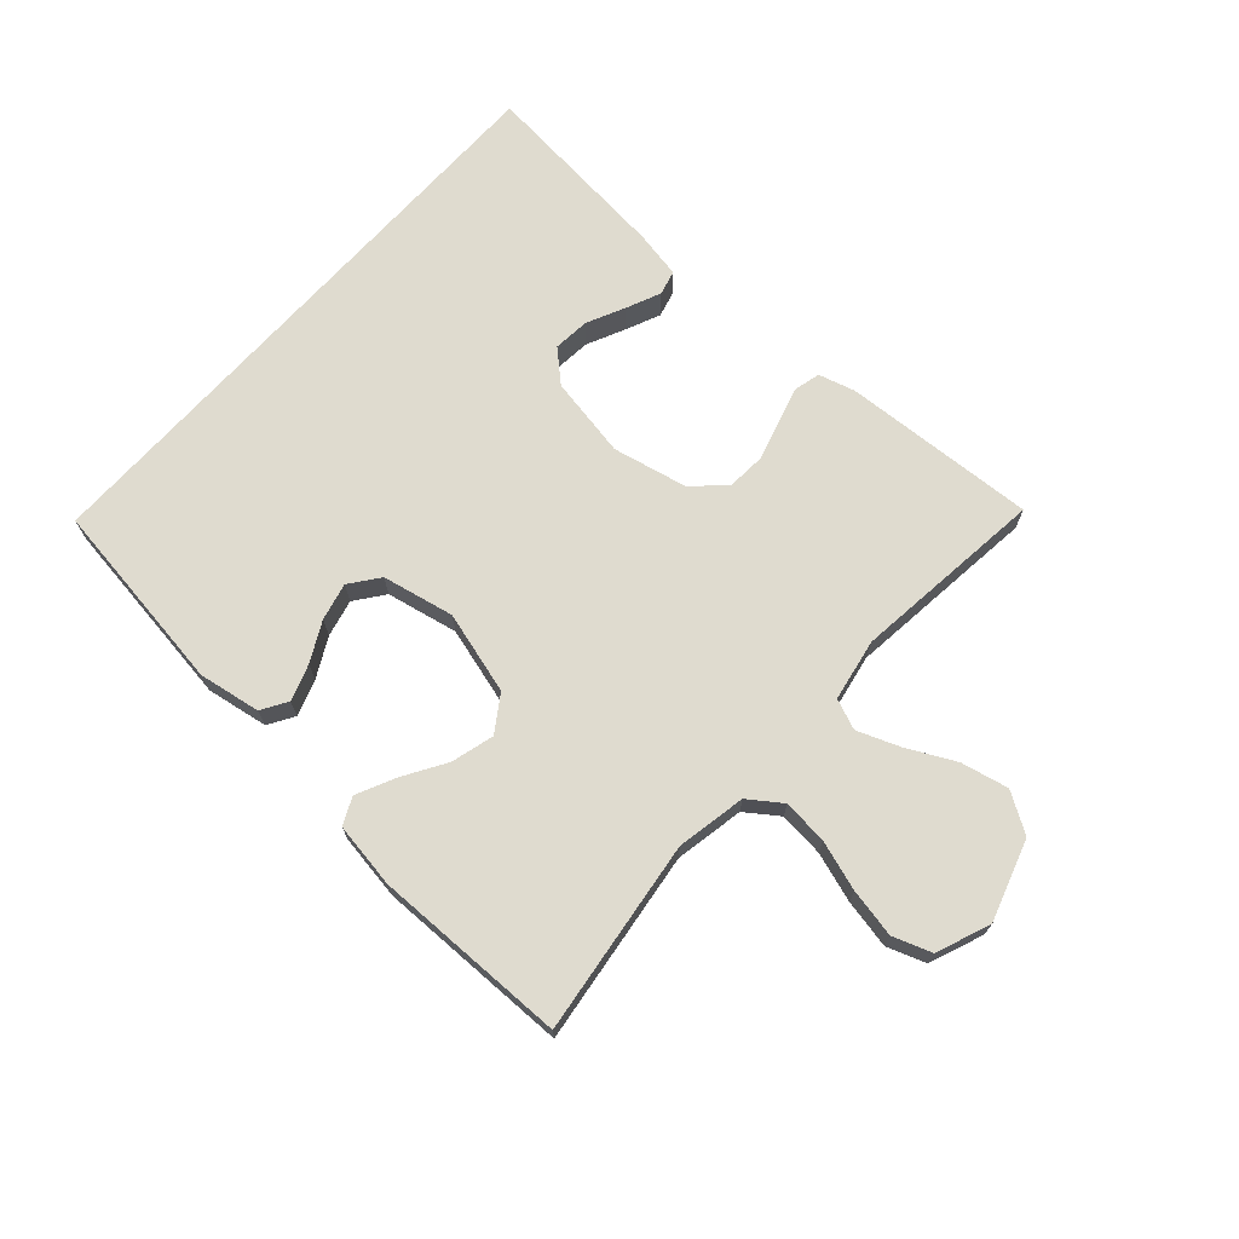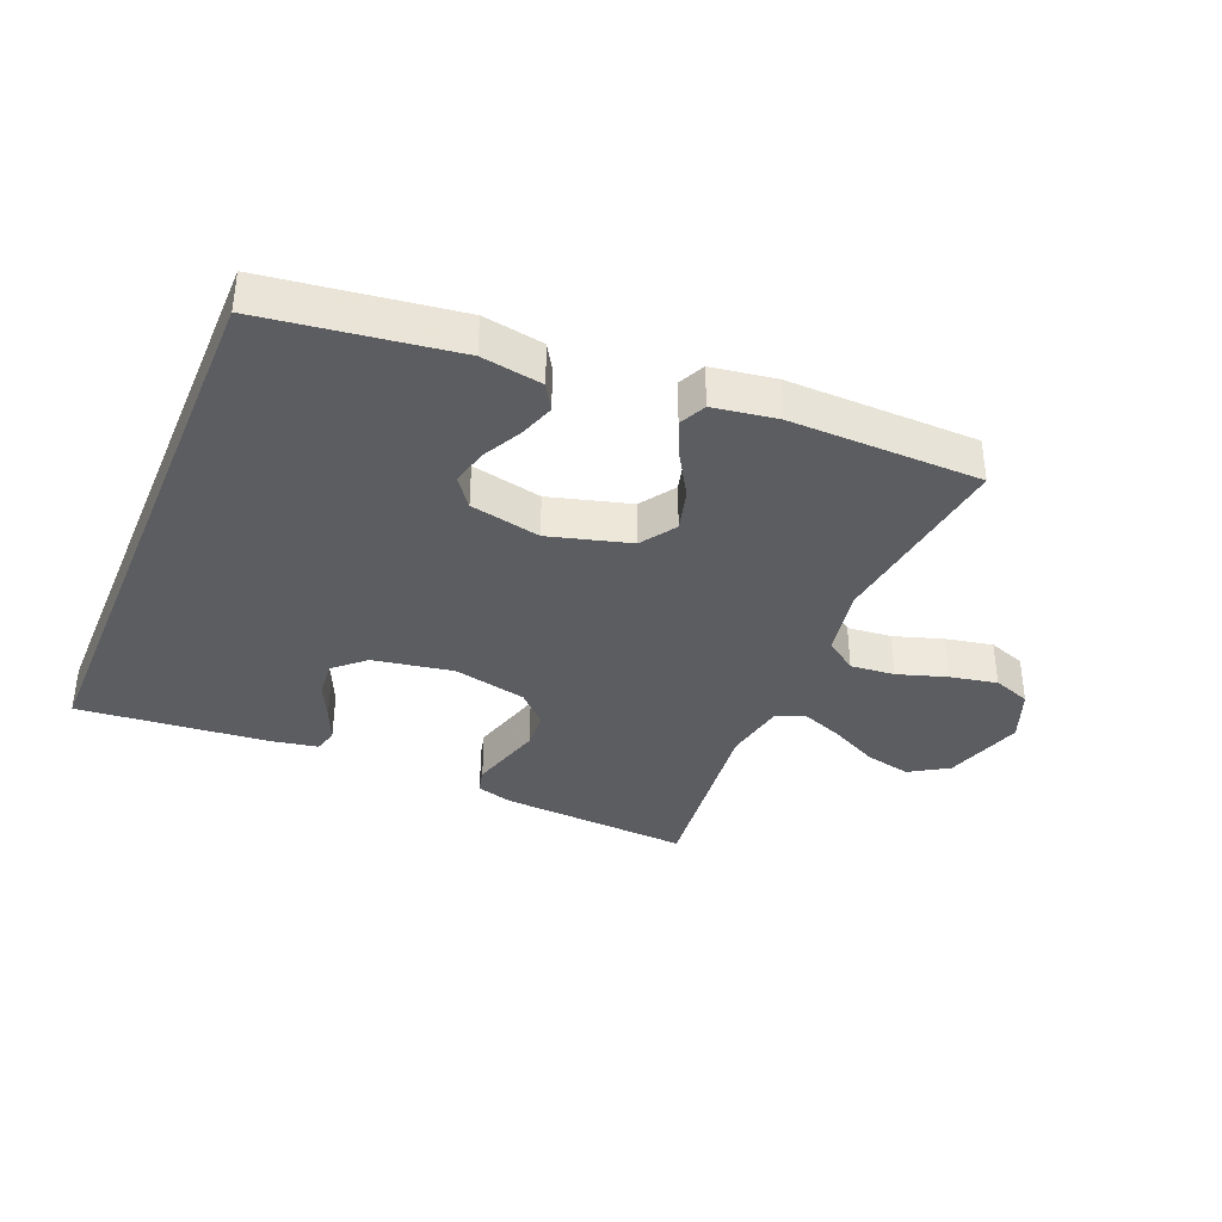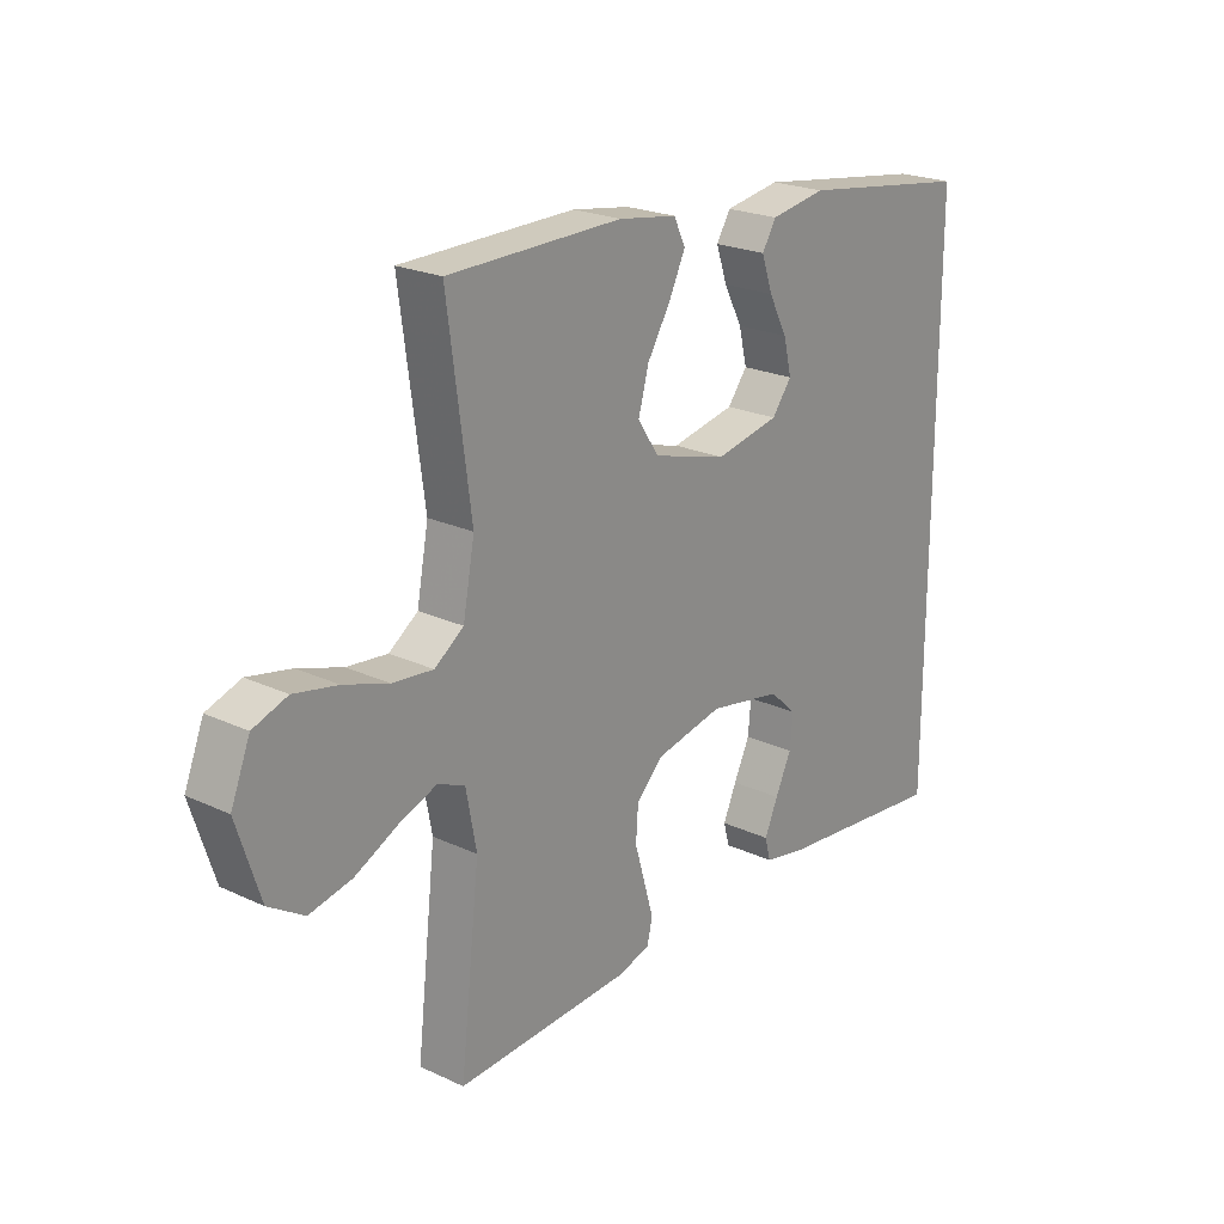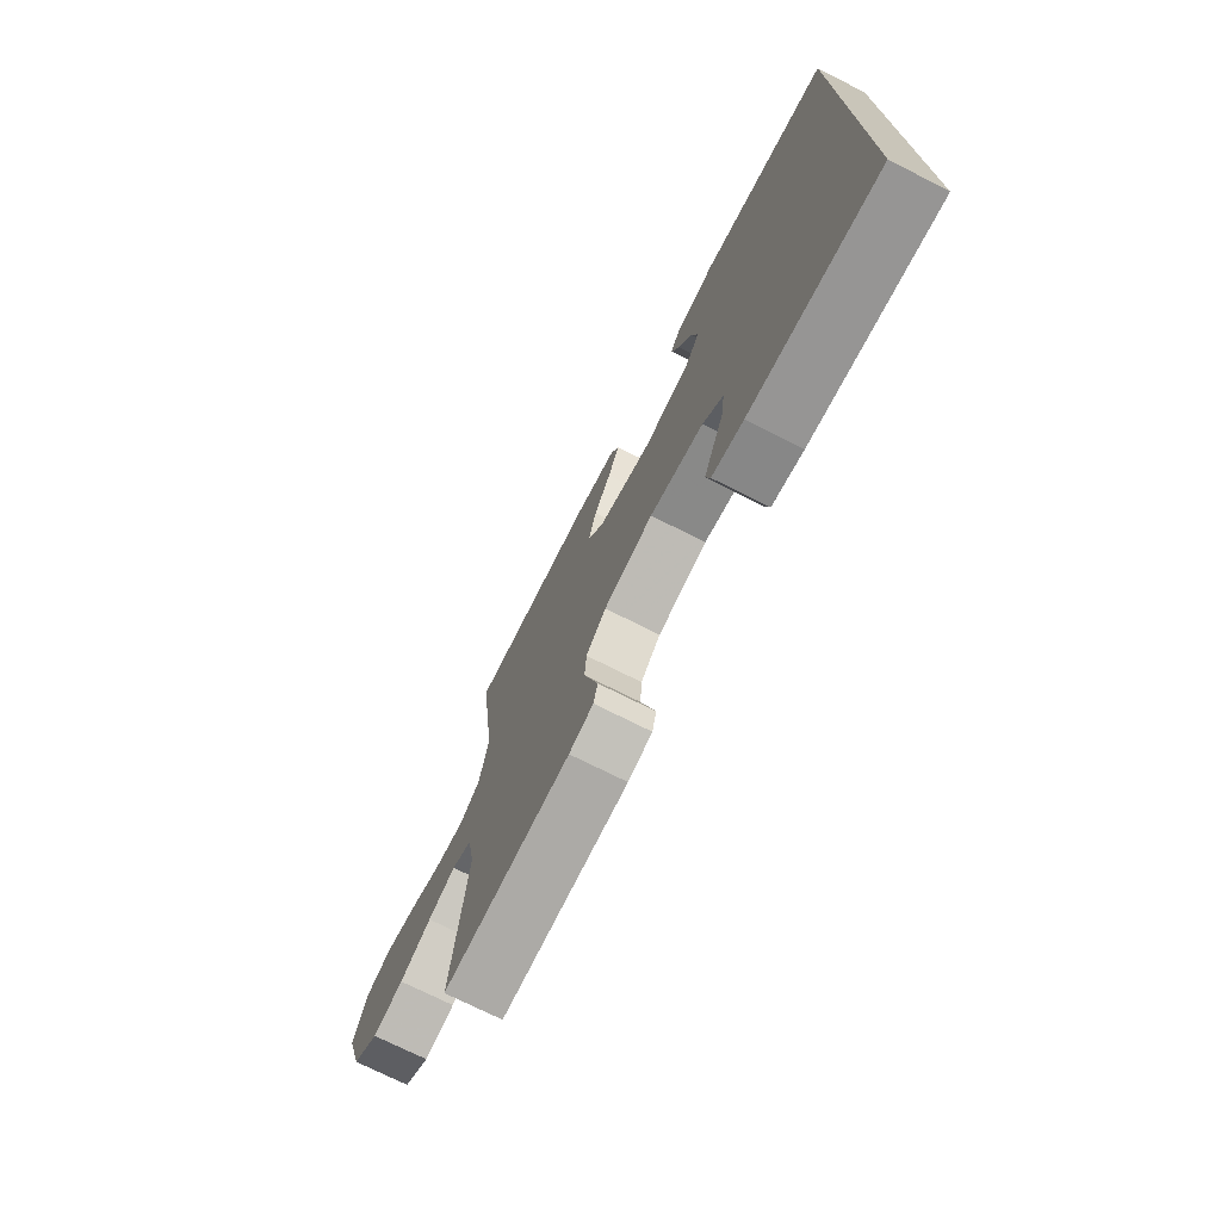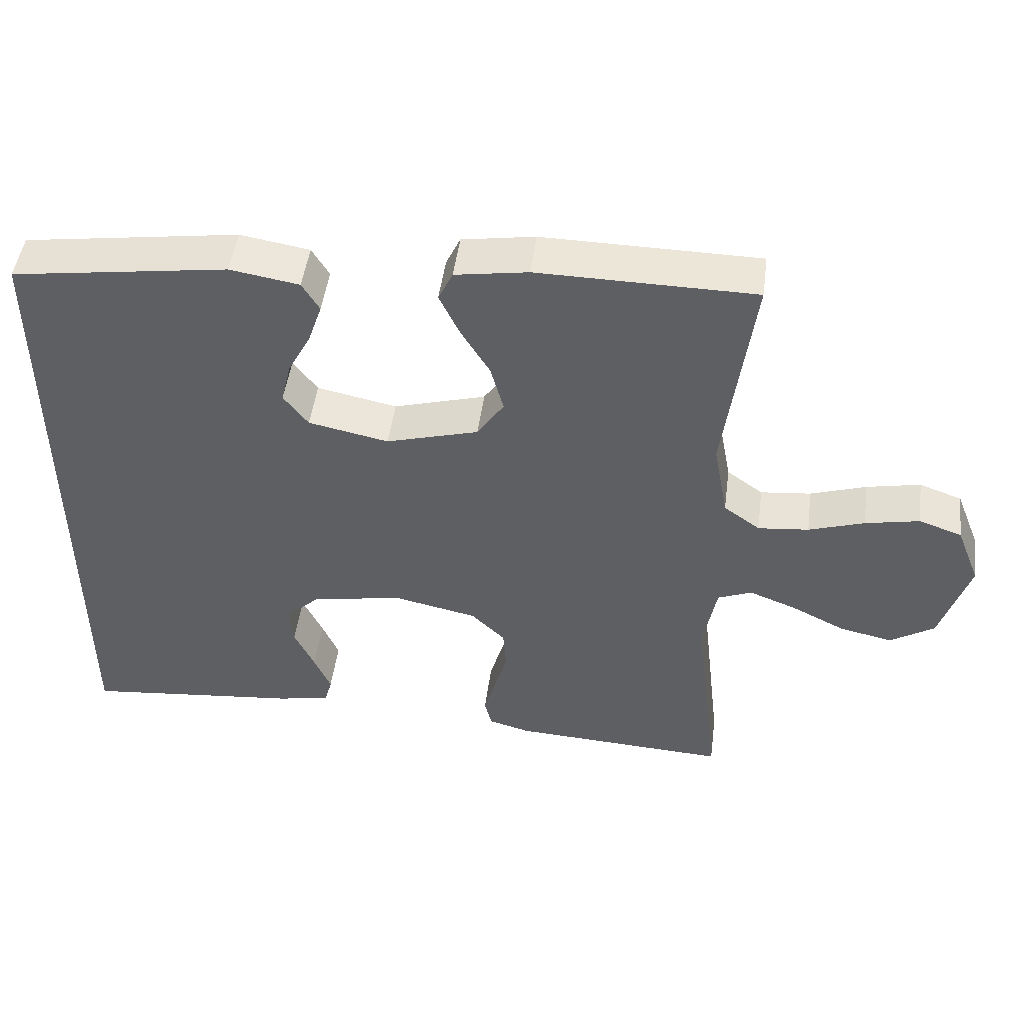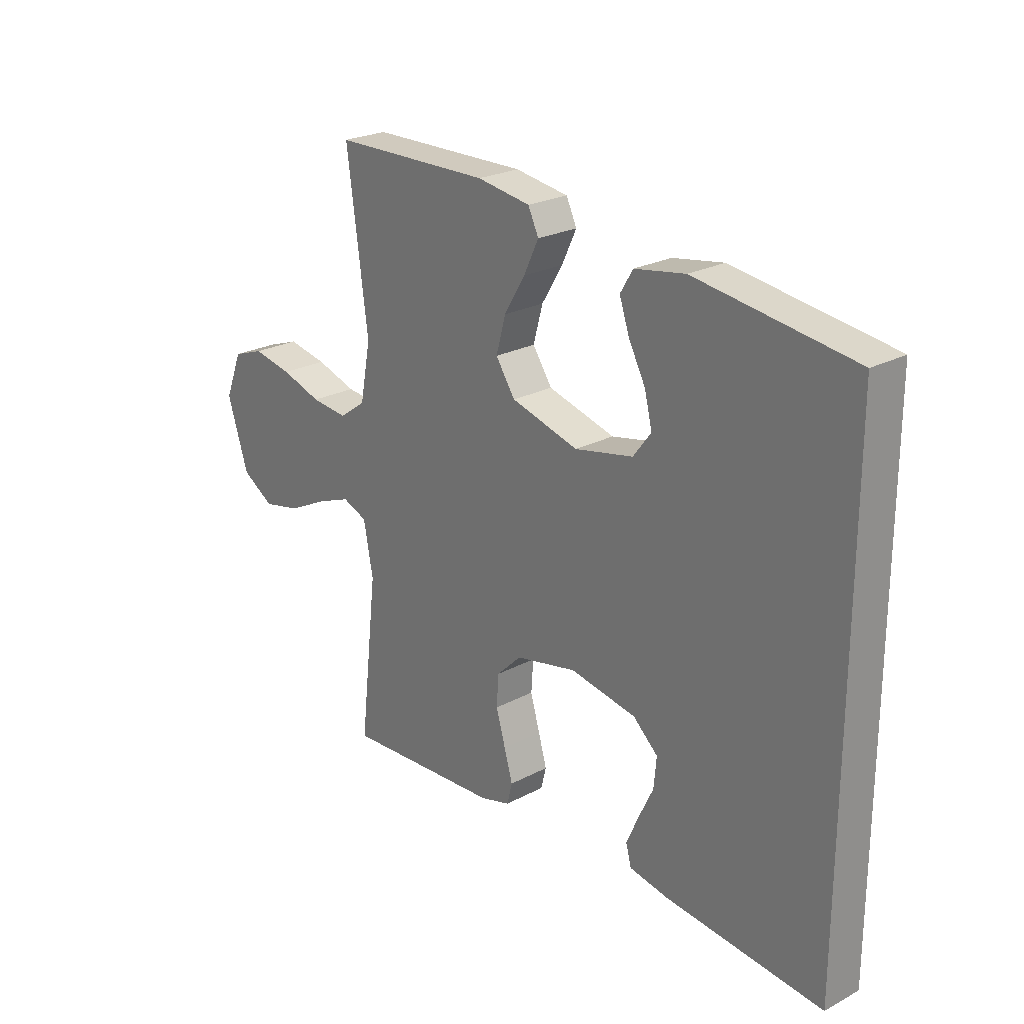
<metadata>
{"format":"obj","ext":"obj","renderer":"f3d","projection":"perspective","resolution":1024,"background":"white","views":[{"elev":70.4,"azim":41.9,"up":"+Y"},{"elev":-37.0,"azim":-22.8,"up":"+Y"},{"elev":22.4,"azim":128.9,"up":"+Z"},{"elev":-72.9,"azim":-116.8,"up":"+Z"},{"elev":47.9,"azim":7.4,"up":"+Z"},{"elev":23.9,"azim":-131.4,"up":"+Z"}]}
</metadata>
<code>
v -0.5 0.07 -0.495
v -0.5 0.07 0.42
v -0.2 0.07 0.463
v -0.104 0.07 0.447
v -0.08 0.07 0.407
v -0.099 0.07 0.351
v -0.131 0.07 0.29
v -0.145 0.07 0.232
v -0.111 0.07 0.187
v 0 0.07 0.164
v 0.128 0.07 0.2
v 0.165 0.07 0.255
v 0.147 0.07 0.321
v 0.107 0.07 0.387
v 0.079 0.07 0.446
v 0.099 0.07 0.488
v 0.2 0.07 0.504
v 0.5 0.07 0.5
v 0.46 0.07 0.2
v 0.48 0.07 0.093
v 0.53 0.07 0.057
v 0.6 0.07 0.064
v 0.677 0.07 0.089
v 0.752 0.07 0.104
v 0.811 0.07 0.083
v 0.844 0.07 0
v 0.804 0.07 -0.125
v 0.743 0.07 -0.163
v 0.67 0.07 -0.147
v 0.596 0.07 -0.11
v 0.531 0.07 -0.085
v 0.484 0.07 -0.104
v 0.466 0.07 -0.2
v 0.5 0.07 -0.5
v 0.2 0.07 -0.483
v 0.143 0.07 -0.467
v 0.133 0.07 -0.427
v 0.149 0.07 -0.371
v 0.167 0.07 -0.309
v 0.163 0.07 -0.25
v 0.116 0.07 -0.204
v 0 0.07 -0.179
v -0.126 0.07 -0.202
v -0.173 0.07 -0.245
v -0.168 0.07 -0.301
v -0.14 0.07 -0.36
v -0.117 0.07 -0.413
v -0.127 0.07 -0.451
v -0.2 0.07 -0.465
v -0.5 0 -0.495
v -0.5 0 0.42
v -0.2 0 0.463
v -0.104 0 0.447
v -0.08 0 0.407
v -0.099 0 0.351
v -0.131 0 0.29
v -0.145 0 0.232
v -0.111 0 0.187
v 0 0 0.164
v 0.128 0 0.2
v 0.165 0 0.255
v 0.147 0 0.321
v 0.107 0 0.387
v 0.079 0 0.446
v 0.099 0 0.488
v 0.2 0 0.504
v 0.5 0 0.5
v 0.46 0 0.2
v 0.48 0 0.093
v 0.53 0 0.057
v 0.6 0 0.064
v 0.677 0 0.089
v 0.752 0 0.104
v 0.811 0 0.083
v 0.844 0 0
v 0.804 0 -0.125
v 0.743 0 -0.163
v 0.67 0 -0.147
v 0.596 0 -0.11
v 0.531 0 -0.085
v 0.484 0 -0.104
v 0.466 0 -0.2
v 0.5 0 -0.5
v 0.2 0 -0.483
v 0.143 0 -0.467
v 0.133 0 -0.427
v 0.149 0 -0.371
v 0.167 0 -0.309
v 0.163 0 -0.25
v 0.116 0 -0.204
v 0 0 -0.179
v -0.126 0 -0.202
v -0.173 0 -0.245
v -0.168 0 -0.301
v -0.14 0 -0.36
v -0.117 0 -0.413
v -0.127 0 -0.451
v -0.2 0 -0.465
f 48 49 1
f 47 48 1
f 46 47 1
f 45 46 1
f 44 45 1 2
f 43 44 2 3
f 37 38 39
f 36 37 39
f 35 36 39
f 34 35 39
f 33 34 39
f 32 33 39 40
f 28 29 30
f 27 28 30
f 26 27 30
f 25 26 30
f 24 25 30
f 23 24 30
f 22 23 30
f 21 22 30 31
f 20 21 31 32
f 17 18 19
f 16 17 19
f 15 16 19
f 14 15 19
f 13 14 19
f 19 20 32
f 13 19 32
f 12 13 32
f 5 6 7
f 4 5 7
f 3 4 7
f 3 7 8
f 43 3 8
f 42 43 8 9
f 41 42 9 10
f 32 40 41
f 12 32 41
f 11 12 41
f 10 11 41
f 50 98 97
f 50 97 96
f 50 96 95
f 50 95 94
f 51 50 94 93
f 52 51 93 92
f 88 87 86
f 88 86 85
f 88 85 84
f 88 84 83
f 88 83 82
f 89 88 82 81
f 79 78 77
f 79 77 76
f 79 76 75
f 79 75 74
f 79 74 73
f 79 73 72
f 79 72 71
f 80 79 71 70
f 81 80 70 69
f 68 67 66
f 68 66 65
f 68 65 64
f 68 64 63
f 68 63 62
f 81 69 68
f 81 68 62
f 81 62 61
f 56 55 54
f 56 54 53
f 56 53 52
f 57 56 52
f 57 52 92
f 58 57 92 91
f 59 58 91 90
f 90 89 81
f 90 81 61
f 90 61 60
f 90 60 59
f 1 50 51 2
f 2 51 52 3
f 3 52 53 4
f 4 53 54 5
f 5 54 55 6
f 6 55 56 7
f 7 56 57 8
f 8 57 58 9
f 9 58 59 10
f 10 59 60 11
f 11 60 61 12
f 12 61 62 13
f 13 62 63 14
f 14 63 64 15
f 15 64 65 16
f 16 65 66 17
f 17 66 67 18
f 18 67 68 19
f 19 68 69 20
f 20 69 70 21
f 21 70 71 22
f 22 71 72 23
f 23 72 73 24
f 24 73 74 25
f 25 74 75 26
f 26 75 76 27
f 27 76 77 28
f 28 77 78 29
f 29 78 79 30
f 30 79 80 31
f 31 80 81 32
f 32 81 82 33
f 33 82 83 34
f 34 83 84 35
f 35 84 85 36
f 36 85 86 37
f 37 86 87 38
f 38 87 88 39
f 39 88 89 40
f 40 89 90 41
f 41 90 91 42
f 42 91 92 43
f 43 92 93 44
f 44 93 94 45
f 45 94 95 46
f 46 95 96 47
f 47 96 97 48
f 48 97 98 49
f 49 98 50 1

</code>
